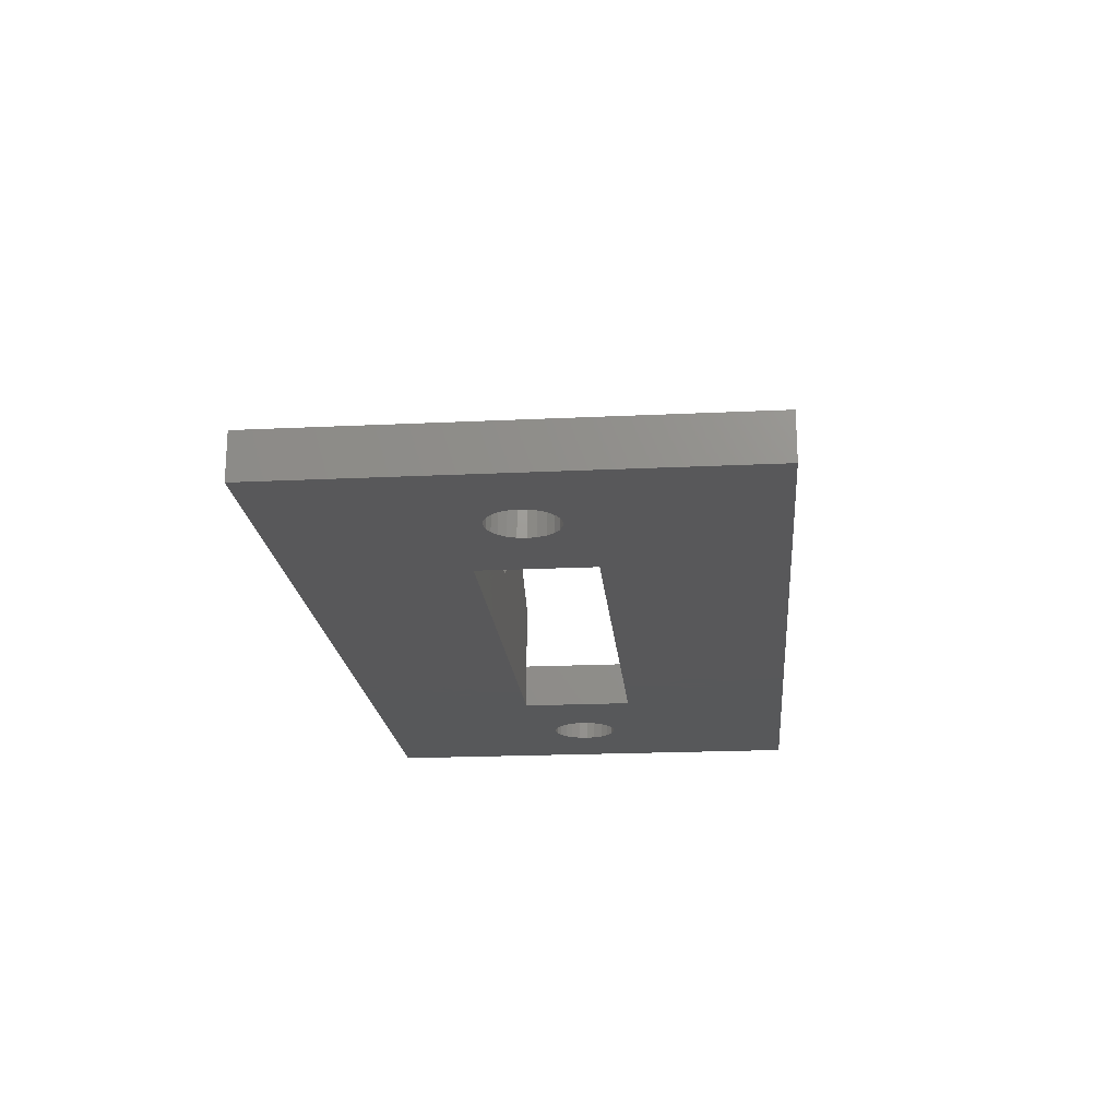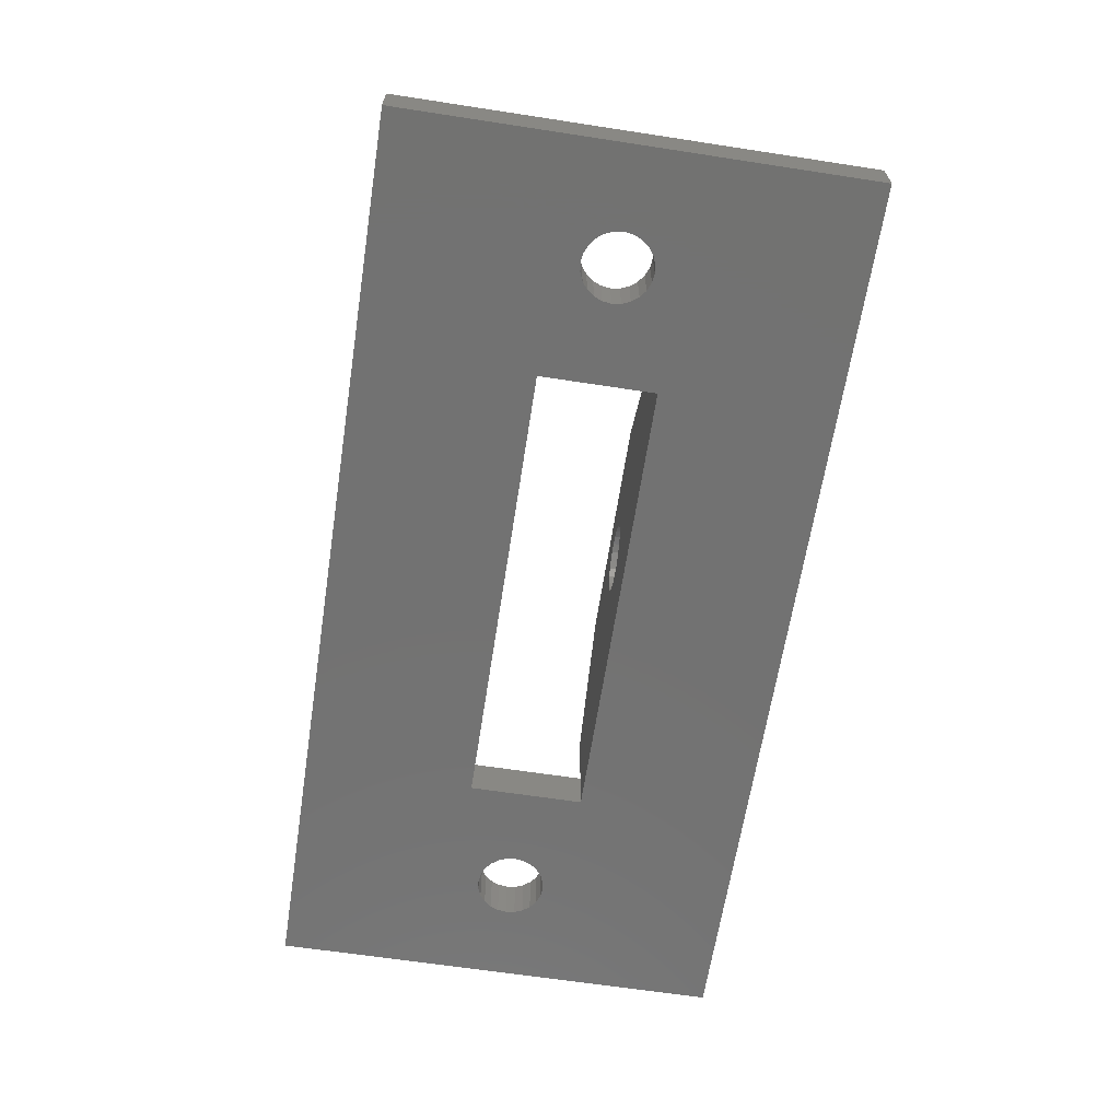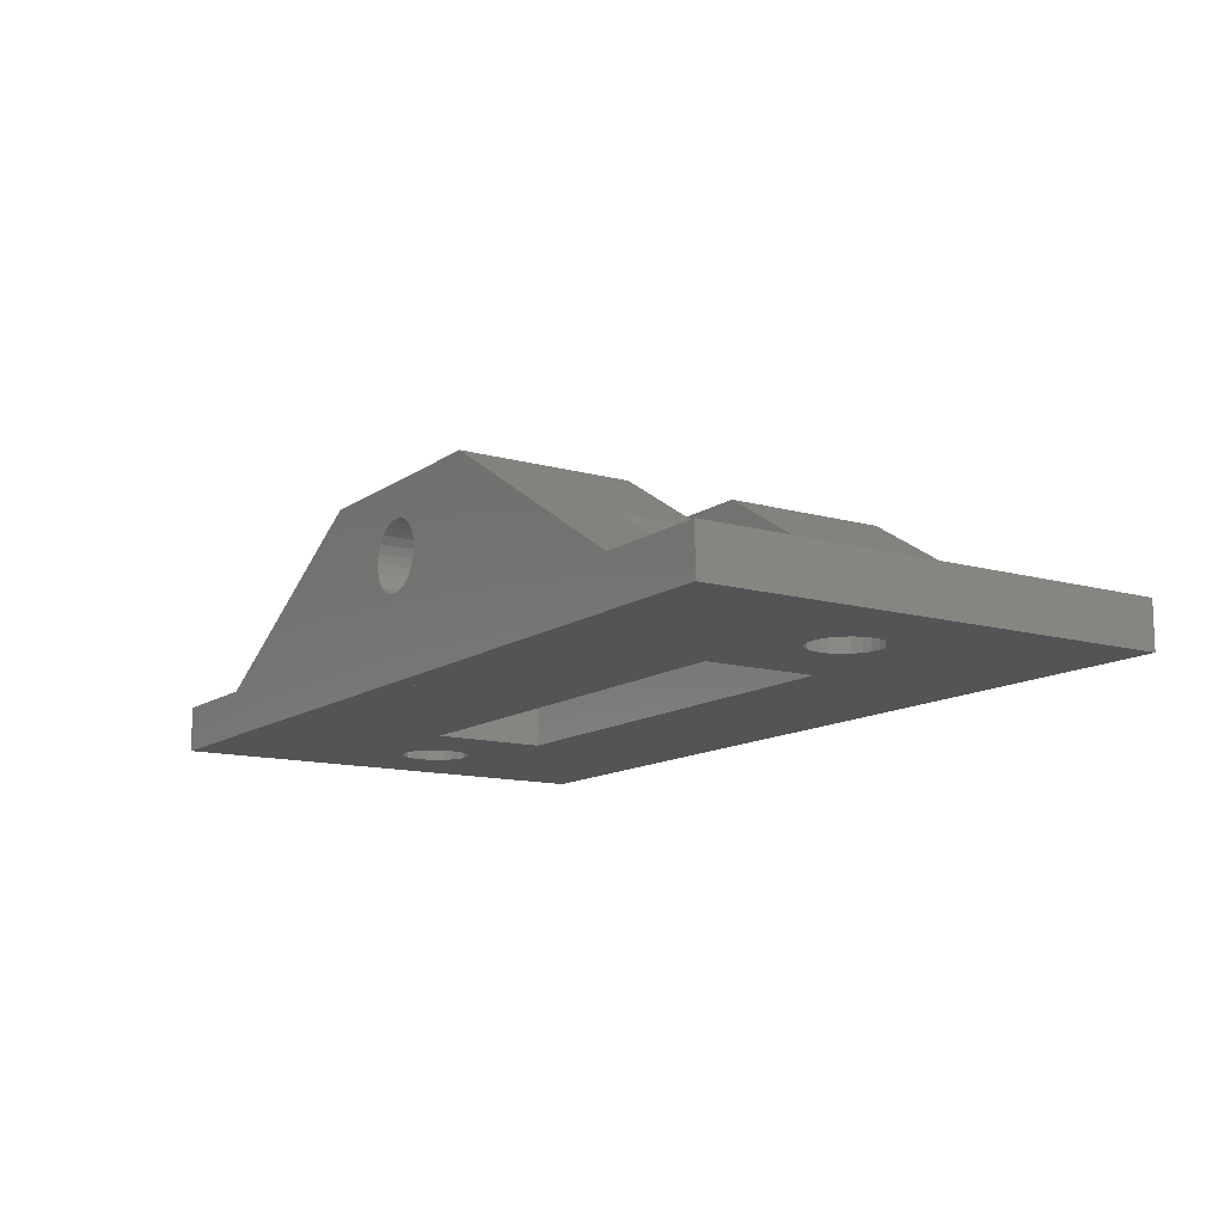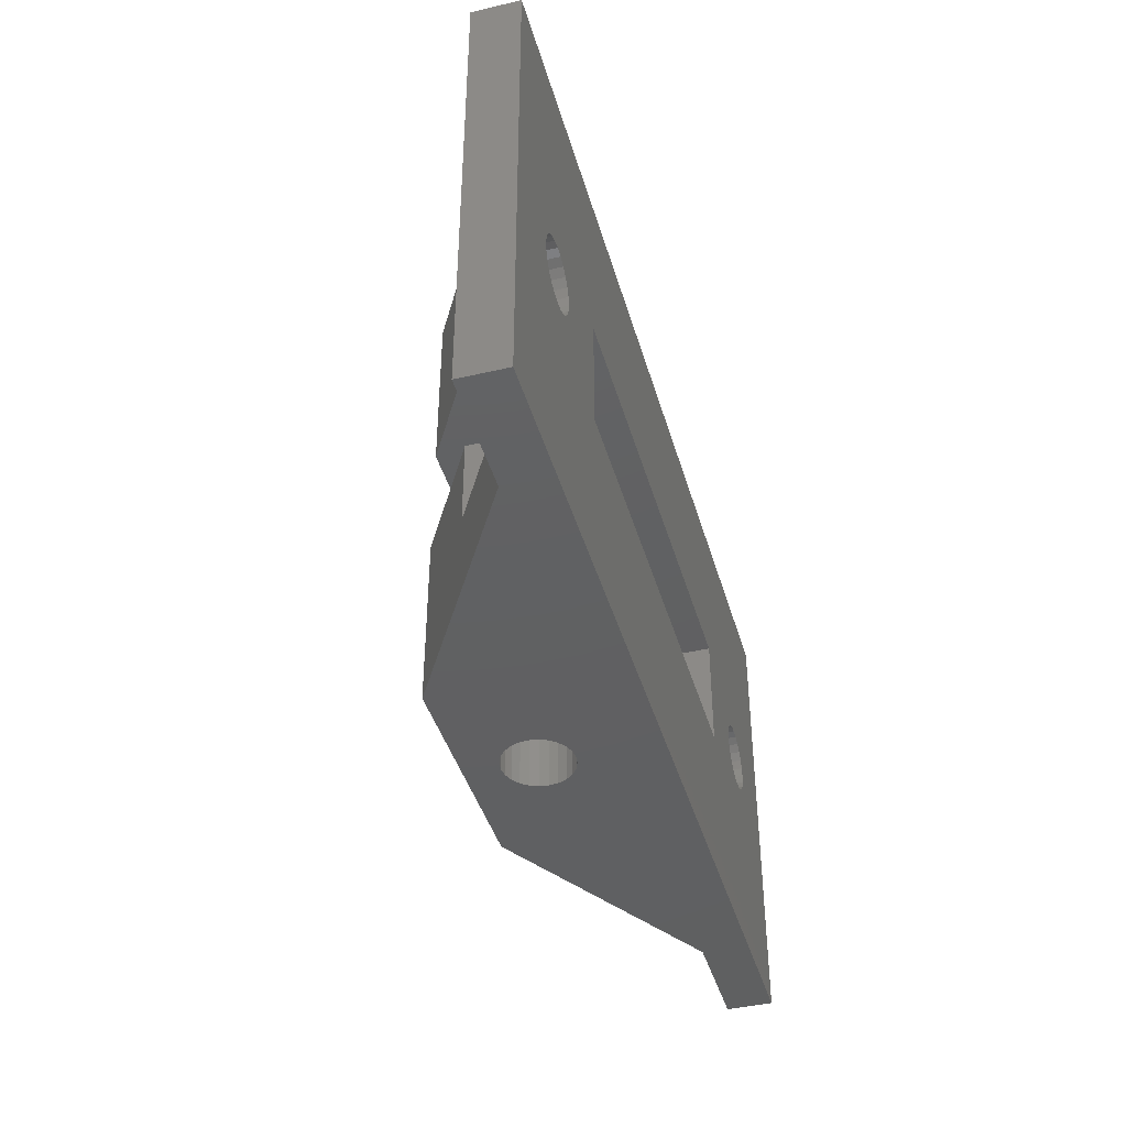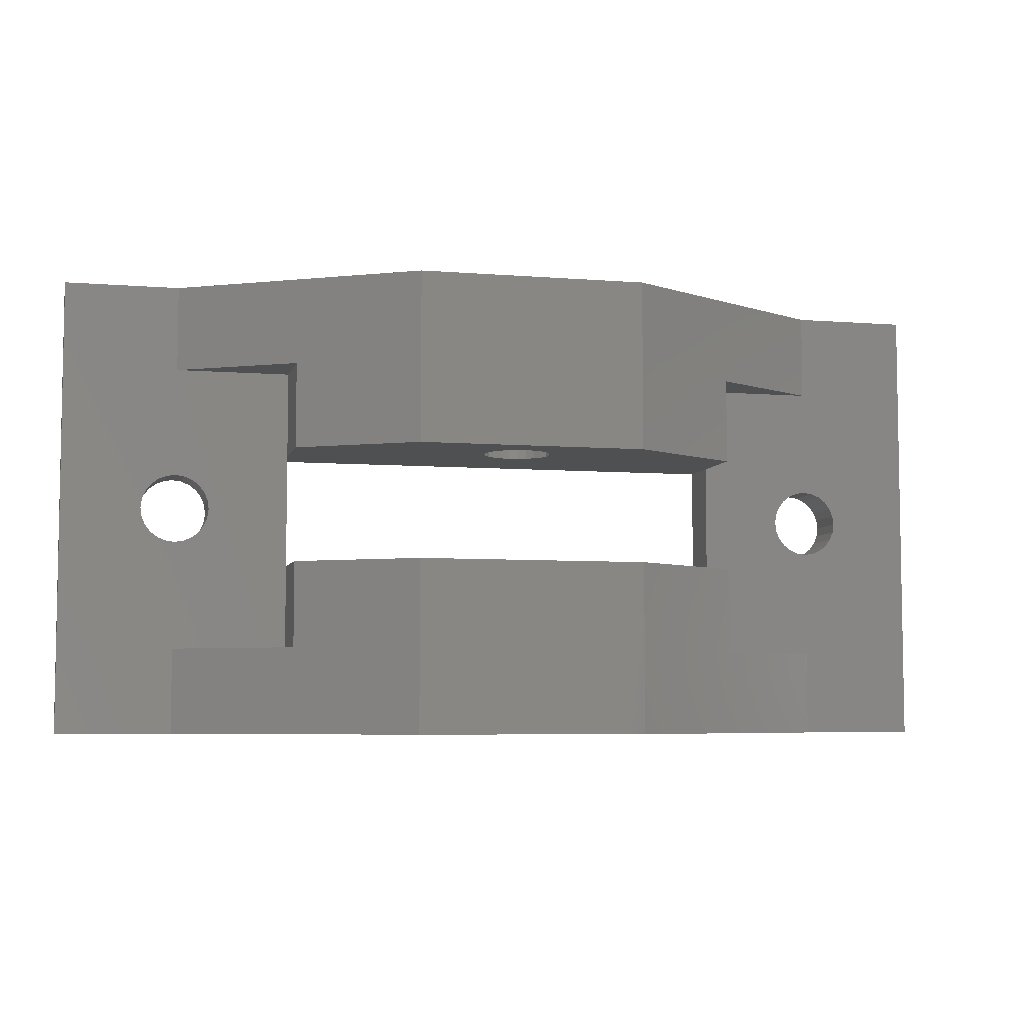
<metadata>
{"format":"stl","ext":"stl","renderer":"f3d","projection":"perspective","resolution":1024,"background":"white","views":[{"elev":-19.8,"azim":-84.9,"up":"+Z"},{"elev":-64.2,"azim":-98.8,"up":"+Z"},{"elev":-12.6,"azim":-123.1,"up":"+Z"},{"elev":-41.8,"azim":105.7,"up":"+Y"},{"elev":-6.0,"azim":-13.6,"up":"+Y"}]}
</metadata>
<code>
# stl→obj: 244 verts, 520 faces
v 107.7 7.5 68
v 107.7 2.897e-07 66.5
v 107.7 7.5 66.5
v 107.7 2.897e-07 68
v 107.7 7.5 60
v 107.7 2.897e-07 63.5
v 107.7 2.897e-07 60
v 107.7 7.5 63.5
v 107 20 66.3
v 107.3 12.5 66.45
v 107 12.5 66.3
v 107.3 20 66.45
v 107.3 20 63.55
v 107 12.5 63.7
v 107.3 12.5 63.55
v 107 20 63.7
v 106.6 12.5 63.94
v 106.6 20 63.94
v 106.4 20 64.25
v 106.4 12.5 64.25
v 106.3 20 64.61
v 106.3 12.5 64.61
v 107.7 12.5 66.5
v 107.7 20 66.5
v 106.4 20 65.75
v 106.3 12.5 65.39
v 106.3 20 65.39
v 106.4 12.5 65.75
v 106.6 20 66.06
v 106.6 12.5 66.06
v 106.2 12.5 65
v 106.2 20 65
v 107.7 20 63.5
v 107.7 12.5 63.5
v 107 7.5 66.3
v 107.3 2.897e-07 66.45
v 107 2.897e-07 66.3
v 107.3 7.5 66.45
v 106.6 7.5 66.06
v 106.6 2.897e-07 66.06
v 106.4 7.5 65.75
v 106.3 2.897e-07 65.39
v 106.3 7.5 65.39
v 106.4 2.897e-07 65.75
v 106.2 2.897e-07 65
v 106.2 7.5 65
v 106.3 7.5 64.61
v 106.4 2.897e-07 64.25
v 106.4 7.5 64.25
v 106.3 2.897e-07 64.61
v 106.6 2.897e-07 63.94
v 106.6 7.5 63.94
v 107 7.5 63.7
v 107 2.897e-07 63.7
v 107.3 7.5 63.55
v 107.3 2.897e-07 63.55
v 102.7 2.897e-07 68
v 102.7 7.5 68
v 107.7 20 68
v 102.7 12.5 68
v 107.7 12.5 68
v 102.7 20 68
v 97.7 12.5 62
v 97.7 7.5 60
v 97.7 12.5 60
v 97.7 7.5 62
v 97.7 3.75 65
v 97.7 3.75 62
v 97.7 7.5 65
v 97.7 12.5 65
v 97.7 16.25 62
v 97.7 16.25 65
v 87.7 2.897e-07 62
v 87.7 20 60
v 87.7 2.897e-07 60
v 87.7 20 62
v 92.7 8.5 60
v 93.09 8.551 62
v 93.09 8.551 60
v 92.7 8.5 62
v 94 10.75 62
v 93.76 11.06 60
v 94 10.75 60
v 93.76 11.06 62
v 91.95 11.3 62
v 92.31 11.45 60
v 92.31 11.45 62
v 91.95 11.3 60
v 91.25 9.612 62
v 91.4 9.25 60
v 91.25 9.612 60
v 91.4 9.25 62
v 94.2 10 62
v 94.15 10.39 60
v 94.2 10 60
v 94.15 10.39 62
v 94 9.25 62
v 94.15 9.612 60
v 94 9.25 60
v 94.15 9.612 62
v 91.4 10.75 62
v 91.25 10.39 60
v 91.4 10.75 60
v 91.25 10.39 62
v 92.7 11.5 60
v 92.7 11.5 62
v 93.76 8.939 62
v 93.76 8.939 60
v 93.09 11.45 62
v 93.45 11.3 60
v 93.45 11.3 62
v 93.09 11.45 60
v 93.45 8.701 62
v 93.45 8.701 60
v 91.64 8.939 60
v 91.64 8.939 62
v 91.95 8.701 62
v 91.95 8.701 60
v 91.64 11.06 62
v 91.64 11.06 60
v 92.31 8.551 60
v 92.31 8.551 62
v 91.2 10 60
v 91.2 10 62
v 107.7 12.5 60
v 107.7 20 60
v 92.7 16.25 62
v 92.7 3.75 62
v 92.7 2.897e-07 62
v 92.7 20 62
v 108.5 2.897e-07 66.3
v 108.1 7.5 66.45
v 108.5 7.5 66.3
v 108.1 2.897e-07 66.45
v 108.1 2.897e-07 63.55
v 108.5 7.5 63.7
v 108.1 7.5 63.55
v 108.5 2.897e-07 63.7
v 108.8 7.5 63.94
v 108.8 2.897e-07 63.94
v 109 2.897e-07 64.25
v 109 7.5 64.25
v 109.1 2.897e-07 64.61
v 109.1 7.5 64.61
v 109 2.897e-07 65.75
v 109.1 7.5 65.39
v 109.1 2.897e-07 65.39
v 109 7.5 65.75
v 108.8 2.897e-07 66.06
v 108.8 7.5 66.06
v 109.2 7.5 65
v 109.2 2.897e-07 65
v 108.5 12.5 66.3
v 108.1 20 66.45
v 108.5 20 66.3
v 108.1 12.5 66.45
v 108.8 12.5 66.06
v 108.8 20 66.06
v 109 12.5 65.75
v 109.1 20 65.39
v 109.1 12.5 65.39
v 109 20 65.75
v 109.2 20 65
v 109.2 12.5 65
v 109.1 12.5 64.61
v 109 20 64.25
v 109 12.5 64.25
v 109.1 20 64.61
v 108.8 20 63.94
v 108.8 12.5 63.94
v 108.5 12.5 63.7
v 108.5 20 63.7
v 108.1 12.5 63.55
v 108.1 20 63.55
v 112.7 20 68
v 112.7 12.5 68
v 112.7 7.5 68
v 112.7 2.897e-07 68
v 117.7 7.5 62
v 117.7 12.5 60
v 117.7 7.5 60
v 117.7 12.5 62
v 117.7 16.25 65
v 117.7 16.25 62
v 117.7 12.5 65
v 117.7 7.5 65
v 117.7 3.75 62
v 117.7 3.75 65
v 127.7 20 62
v 127.7 2.898e-07 60
v 127.7 20 60
v 127.7 2.898e-07 62
v 122.7 11.5 60
v 122.3 11.45 62
v 122.3 11.45 60
v 122.7 11.5 62
v 121.4 9.25 62
v 121.6 8.939 60
v 121.4 9.25 60
v 121.6 8.939 62
v 123.5 8.701 62
v 123.1 8.551 60
v 123.1 8.551 62
v 123.5 8.701 60
v 124.1 10.39 62
v 124 10.75 60
v 124.1 10.39 60
v 124 10.75 62
v 121.2 10 62
v 121.3 9.612 60
v 121.2 10 60
v 121.3 9.612 62
v 121.4 10.75 62
v 121.3 10.39 60
v 121.4 10.75 60
v 121.3 10.39 62
v 124 9.25 62
v 124.1 9.612 60
v 124 9.25 60
v 124.1 9.612 62
v 122.7 8.5 60
v 122.7 8.5 62
v 121.6 11.06 62
v 121.6 11.06 60
v 122.3 8.551 62
v 122 8.701 60
v 122 8.701 62
v 122.3 8.551 60
v 122 11.3 62
v 122 11.3 60
v 123.8 11.06 60
v 123.8 11.06 62
v 123.5 11.3 62
v 123.5 11.3 60
v 123.8 8.939 62
v 123.8 8.939 60
v 123.1 11.45 60
v 123.1 11.45 62
v 124.2 10 60
v 124.2 10 62
v 122.7 3.75 62
v 122.7 16.25 62
v 122.7 20 62
v 122.7 2.897e-07 62
f 1 2 3
f 2 1 4
f 5 6 7
f 6 5 8
f 9 10 11
f 10 9 12
f 13 14 15
f 14 13 16
f 16 17 14
f 17 16 18
f 19 17 18
f 17 19 20
f 21 20 19
f 20 21 22
f 12 23 10
f 23 12 24
f 25 26 27
f 26 25 28
f 29 28 25
f 28 29 30
f 27 31 32
f 31 27 26
f 29 11 30
f 11 29 9
f 33 15 34
f 15 33 13
f 32 22 21
f 22 32 31
f 35 36 37
f 36 35 38
f 39 37 40
f 37 39 35
f 41 42 43
f 42 41 44
f 38 2 36
f 2 38 3
f 39 44 41
f 44 39 40
f 43 45 46
f 45 43 42
f 47 48 49
f 48 47 50
f 49 51 52
f 51 49 48
f 53 51 54
f 51 53 52
f 55 54 56
f 54 55 53
f 8 56 6
f 56 8 55
f 46 50 47
f 50 46 45
f 1 57 4
f 57 1 58
f 59 60 61
f 60 59 62
f 63 64 65
f 64 63 66
f 67 66 68
f 66 67 69
f 70 71 63
f 71 70 72
f 73 74 75
f 74 73 76
f 77 78 79
f 78 77 80
f 81 82 83
f 82 81 84
f 85 86 87
f 86 85 88
f 89 90 91
f 90 89 92
f 93 94 95
f 94 93 96
f 97 98 99
f 98 97 100
f 100 95 98
f 95 100 93
f 101 102 103
f 102 101 104
f 87 105 106
f 105 87 86
f 107 99 108
f 99 107 97
f 109 110 111
f 110 109 112
f 79 113 114
f 113 79 78
f 111 82 84
f 82 111 110
f 92 115 90
f 115 92 116
f 115 117 118
f 117 115 116
f 119 88 85
f 88 119 120
f 106 112 109
f 112 106 105
f 114 107 108
f 107 114 113
f 96 83 94
f 83 96 81
f 121 80 77
f 80 121 122
f 119 103 120
f 103 119 101
f 118 122 121
f 122 118 117
f 104 123 102
f 123 104 124
f 124 91 123
f 91 124 89
f 75 118 7
f 118 75 115
f 115 75 90
f 90 75 91
f 91 75 74
f 7 118 121
f 7 121 64
f 64 121 77
f 91 74 123
f 123 74 102
f 102 74 103
f 103 74 120
f 120 74 88
f 88 74 86
f 86 74 105
f 105 74 65
f 65 74 125
f 125 74 126
f 64 108 65
f 108 64 114
f 114 64 79
f 79 64 77
f 65 108 99
f 65 99 98
f 65 98 95
f 65 95 94
f 65 94 83
f 65 83 82
f 65 82 110
f 65 110 112
f 65 112 105
f 5 7 64
f 127 71 72
f 66 128 68
f 66 78 80
f 78 66 113
f 113 66 107
f 107 66 63
f 107 63 97
f 97 63 100
f 100 63 93
f 93 63 96
f 96 63 81
f 81 63 84
f 84 63 111
f 111 63 109
f 109 63 106
f 128 73 129
f 73 128 76
f 76 128 89
f 89 128 92
f 92 128 116
f 116 128 117
f 117 128 122
f 122 128 66
f 122 66 80
f 76 89 124
f 76 124 104
f 76 104 101
f 76 101 119
f 76 119 85
f 76 85 87
f 76 87 106
f 76 106 63
f 76 63 127
f 127 63 71
f 76 127 130
f 128 67 68
f 74 33 126
f 33 74 13
f 13 74 16
f 16 74 18
f 18 74 19
f 19 74 21
f 21 74 32
f 32 74 130
f 32 130 62
f 130 74 76
f 24 62 59
f 62 24 12
f 62 12 9
f 62 9 29
f 62 29 25
f 62 25 27
f 62 27 32
f 57 2 4
f 2 57 36
f 36 57 37
f 37 57 40
f 40 57 44
f 44 57 42
f 42 57 45
f 56 7 6
f 7 56 75
f 75 56 54
f 75 54 51
f 75 51 48
f 75 48 50
f 75 50 45
f 75 45 129
f 129 45 57
f 75 129 73
f 57 67 129
f 67 57 58
f 67 58 69
f 128 129 67
f 64 8 5
f 8 64 55
f 55 64 53
f 53 64 52
f 52 64 49
f 49 64 47
f 47 64 46
f 46 64 58
f 58 64 69
f 69 64 66
f 3 58 1
f 58 3 38
f 58 38 35
f 58 35 39
f 58 39 41
f 58 41 43
f 58 43 46
f 62 70 60
f 70 62 72
f 72 62 127
f 127 62 130
f 60 23 61
f 23 60 10
f 10 60 11
f 11 60 30
f 30 60 28
f 28 60 26
f 26 60 31
f 34 65 125
f 65 34 15
f 65 15 14
f 65 14 17
f 65 17 20
f 65 20 22
f 65 22 31
f 65 31 60
f 65 60 70
f 65 70 63
f 33 125 126
f 125 33 34
f 59 23 24
f 23 59 61
f 61 24 23
f 24 61 59
f 125 33 126
f 33 125 34
f 131 132 133
f 132 131 134
f 135 136 137
f 136 135 138
f 138 139 136
f 139 138 140
f 141 139 140
f 139 141 142
f 143 142 141
f 142 143 144
f 134 3 132
f 3 134 2
f 145 146 147
f 146 145 148
f 149 148 145
f 148 149 150
f 147 151 152
f 151 147 146
f 149 133 150
f 133 149 131
f 6 137 8
f 137 6 135
f 152 144 143
f 144 152 151
f 153 154 155
f 154 153 156
f 157 155 158
f 155 157 153
f 159 160 161
f 160 159 162
f 156 24 154
f 24 156 23
f 157 162 159
f 162 157 158
f 161 163 164
f 163 161 160
f 165 166 167
f 166 165 168
f 167 169 170
f 169 167 166
f 171 169 172
f 169 171 170
f 173 172 174
f 172 173 171
f 34 174 33
f 174 34 173
f 164 168 165
f 168 164 163
f 61 175 59
f 175 61 176
f 4 177 1
f 177 4 178
f 179 180 181
f 180 179 182
f 183 182 184
f 182 183 185
f 186 187 179
f 187 186 188
f 189 190 191
f 190 189 192
f 193 194 195
f 194 193 196
f 197 198 199
f 198 197 200
f 201 202 203
f 202 201 204
f 205 206 207
f 206 205 208
f 209 210 211
f 210 209 212
f 213 214 215
f 214 213 216
f 216 211 214
f 211 216 209
f 217 218 219
f 218 217 220
f 203 221 222
f 221 203 202
f 223 215 224
f 215 223 213
f 225 226 227
f 226 225 228
f 195 229 230
f 229 195 194
f 227 198 200
f 198 227 226
f 208 231 206
f 231 208 232
f 231 233 234
f 233 231 232
f 235 204 201
f 204 235 236
f 222 228 225
f 228 222 221
f 230 223 224
f 223 230 229
f 212 199 210
f 199 212 197
f 237 196 193
f 196 237 238
f 235 219 236
f 219 235 217
f 234 238 237
f 238 234 233
f 220 239 218
f 239 220 240
f 240 207 239
f 207 240 205
f 191 234 126
f 234 191 231
f 231 191 206
f 206 191 207
f 207 191 190
f 126 234 237
f 126 237 180
f 180 237 193
f 207 190 239
f 239 190 218
f 218 190 219
f 219 190 236
f 236 190 204
f 204 190 202
f 202 190 221
f 221 190 181
f 181 190 5
f 5 190 7
f 180 224 181
f 224 180 230
f 230 180 195
f 195 180 193
f 181 224 215
f 181 215 214
f 181 214 211
f 181 211 210
f 181 210 199
f 181 199 198
f 181 198 226
f 181 226 228
f 181 228 221
f 125 126 180
f 241 187 188
f 182 242 184
f 182 194 196
f 194 182 229
f 229 182 223
f 223 182 179
f 223 179 213
f 213 179 216
f 216 179 209
f 209 179 212
f 212 179 197
f 197 179 200
f 200 179 227
f 227 179 225
f 225 179 222
f 242 189 243
f 189 242 192
f 192 242 205
f 205 242 208
f 208 242 232
f 232 242 233
f 233 242 238
f 238 242 182
f 238 182 196
f 192 205 240
f 192 240 220
f 192 220 217
f 192 217 235
f 192 235 201
f 192 201 203
f 192 203 222
f 192 222 179
f 192 179 241
f 241 179 187
f 192 241 244
f 242 183 184
f 190 6 7
f 6 190 135
f 135 190 138
f 138 190 140
f 140 190 141
f 141 190 143
f 143 190 152
f 152 190 244
f 152 244 178
f 244 190 192
f 2 178 4
f 178 2 134
f 178 134 131
f 178 131 149
f 178 149 145
f 178 145 147
f 178 147 152
f 175 24 59
f 24 175 154
f 154 175 155
f 155 175 158
f 158 175 162
f 162 175 160
f 160 175 163
f 174 126 33
f 126 174 191
f 191 174 172
f 191 172 169
f 191 169 166
f 191 166 168
f 191 168 163
f 191 163 243
f 243 163 175
f 191 243 189
f 175 183 243
f 183 175 176
f 183 176 185
f 242 243 183
f 180 34 125
f 34 180 173
f 173 180 171
f 171 180 170
f 170 180 167
f 167 180 165
f 165 180 164
f 164 180 176
f 176 180 185
f 185 180 182
f 23 176 61
f 176 23 156
f 176 156 153
f 176 153 157
f 176 157 159
f 176 159 161
f 176 161 164
f 178 186 177
f 186 178 188
f 188 178 241
f 241 178 244
f 177 3 1
f 3 177 132
f 132 177 133
f 133 177 150
f 150 177 148
f 148 177 146
f 146 177 151
f 8 181 5
f 181 8 137
f 181 137 136
f 181 136 139
f 181 139 142
f 181 142 144
f 181 144 151
f 181 151 177
f 181 177 186
f 181 186 179
f 6 5 7
f 5 6 8
f 4 3 2
f 3 4 1

</code>
